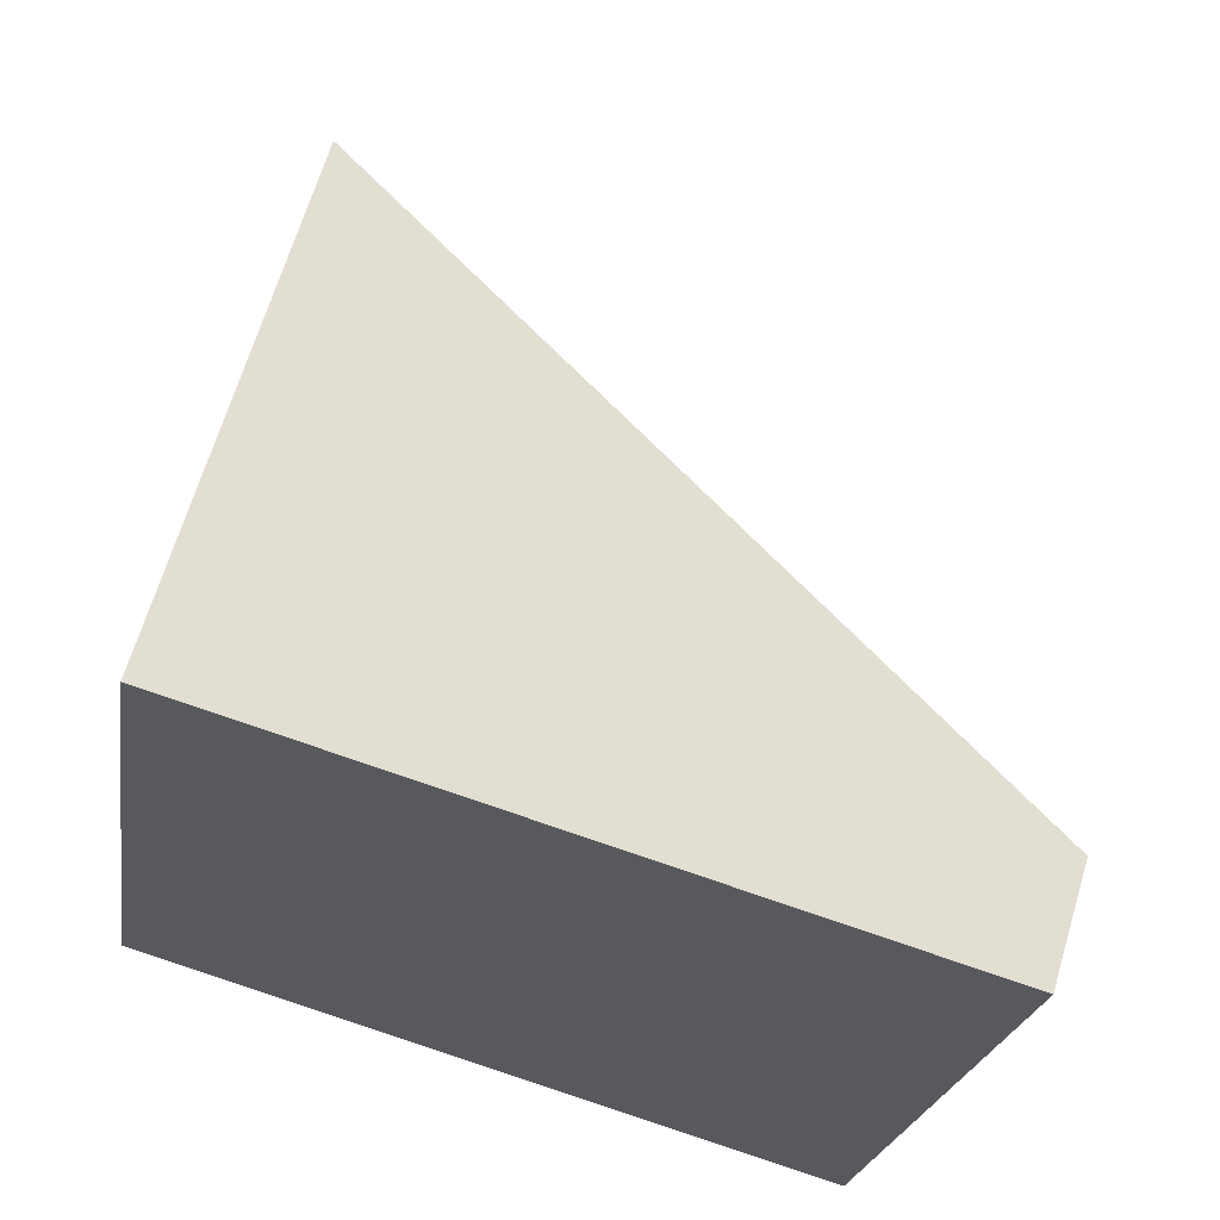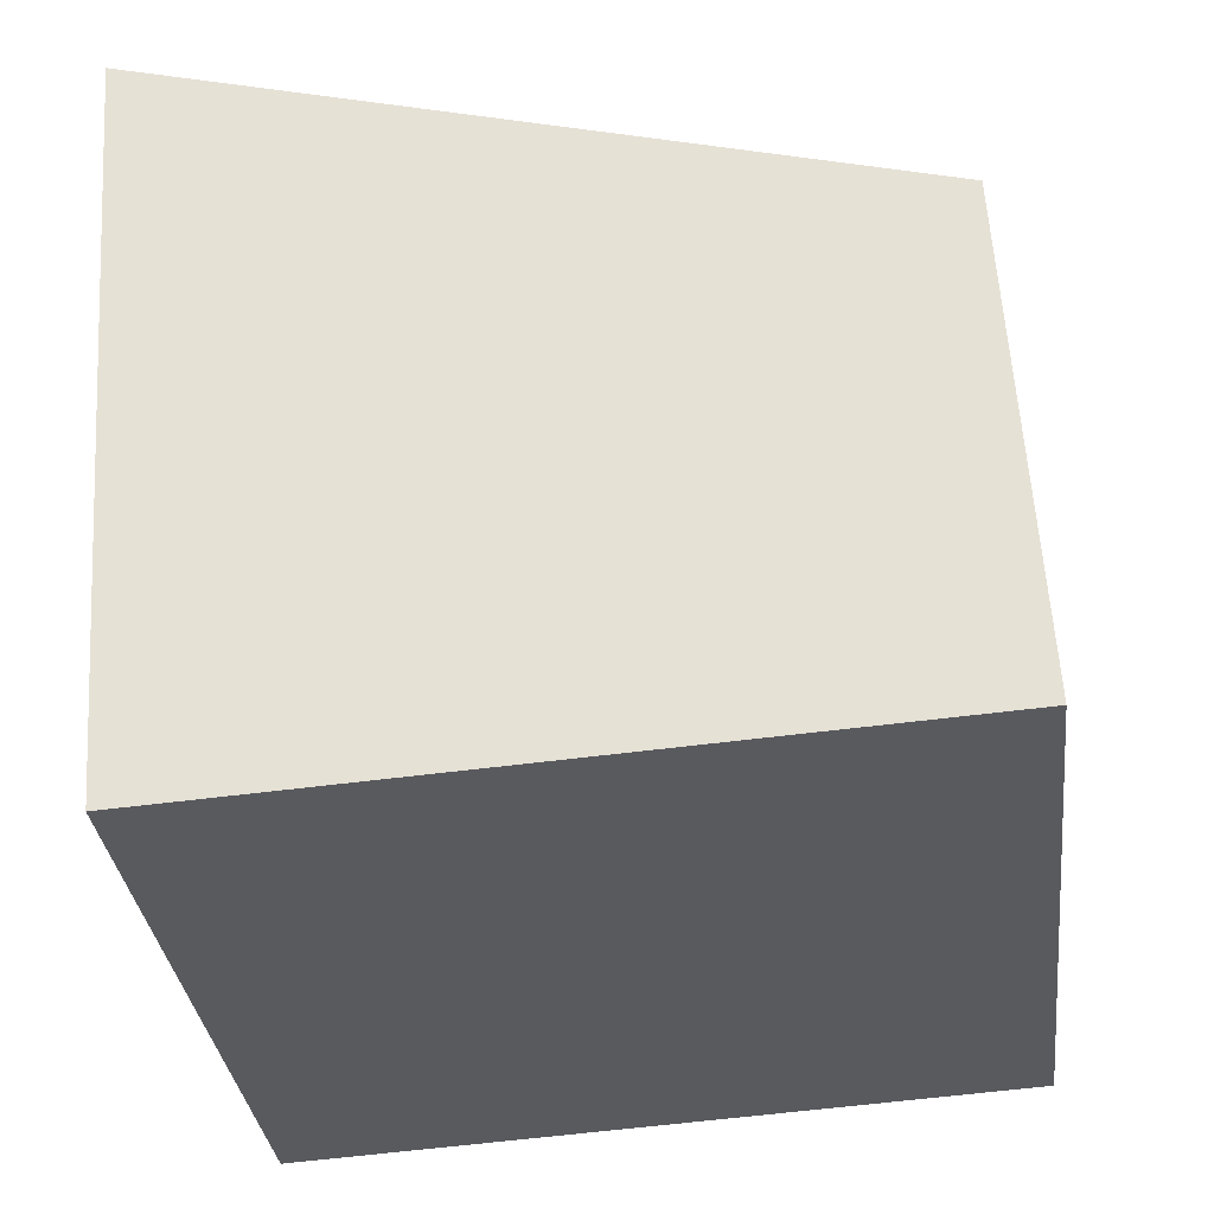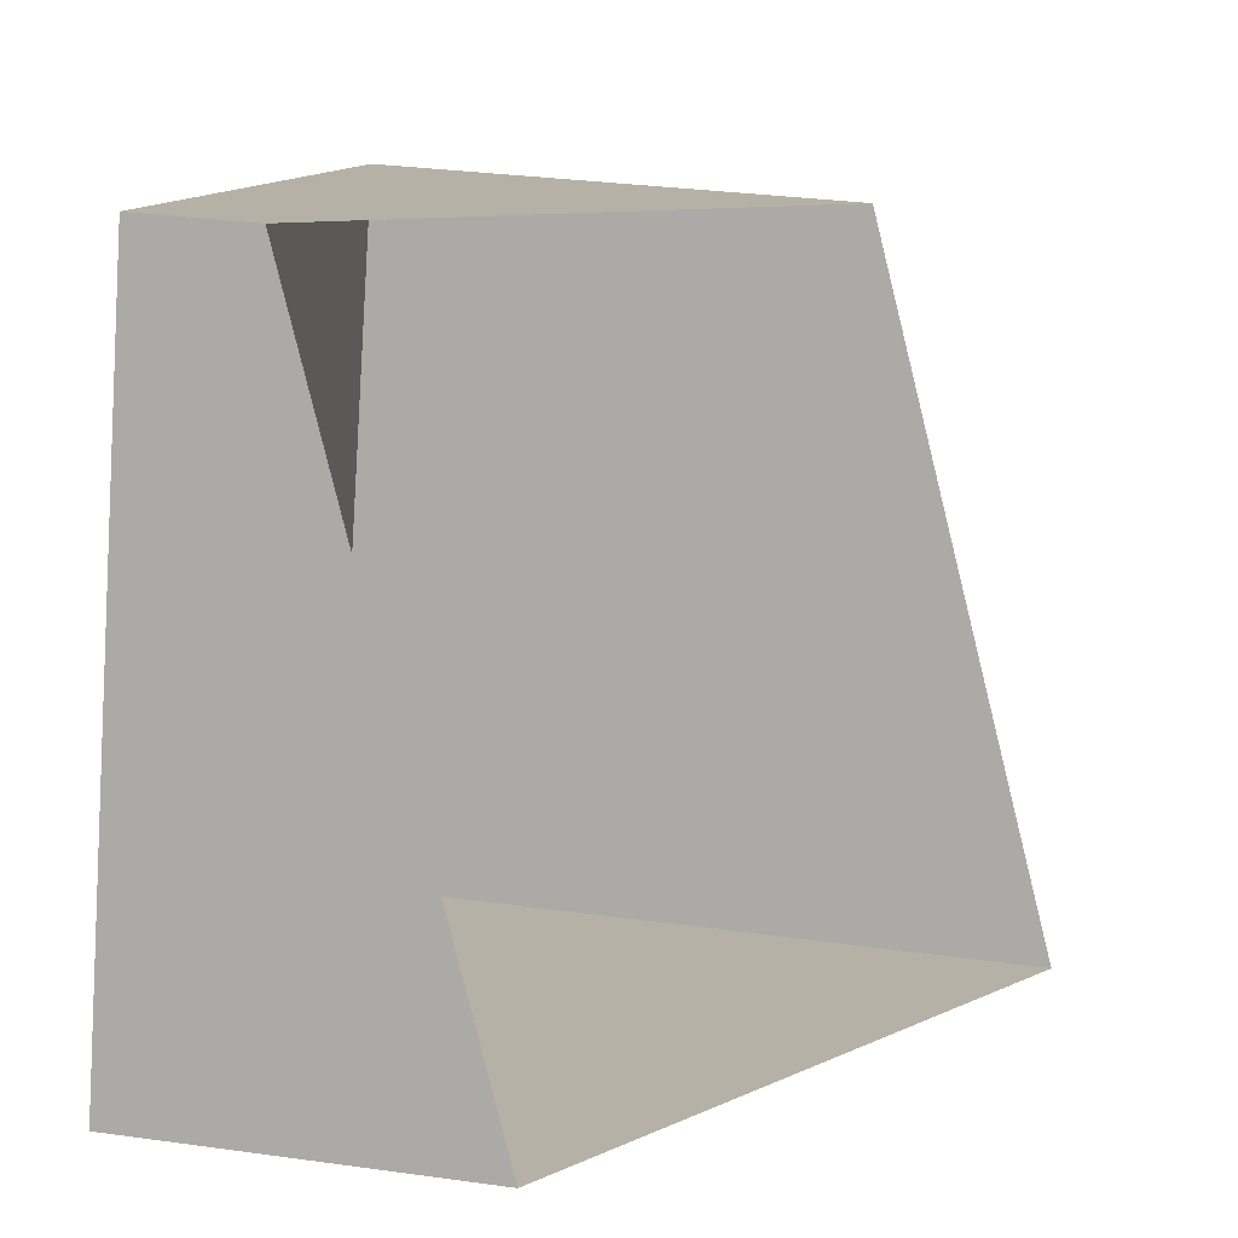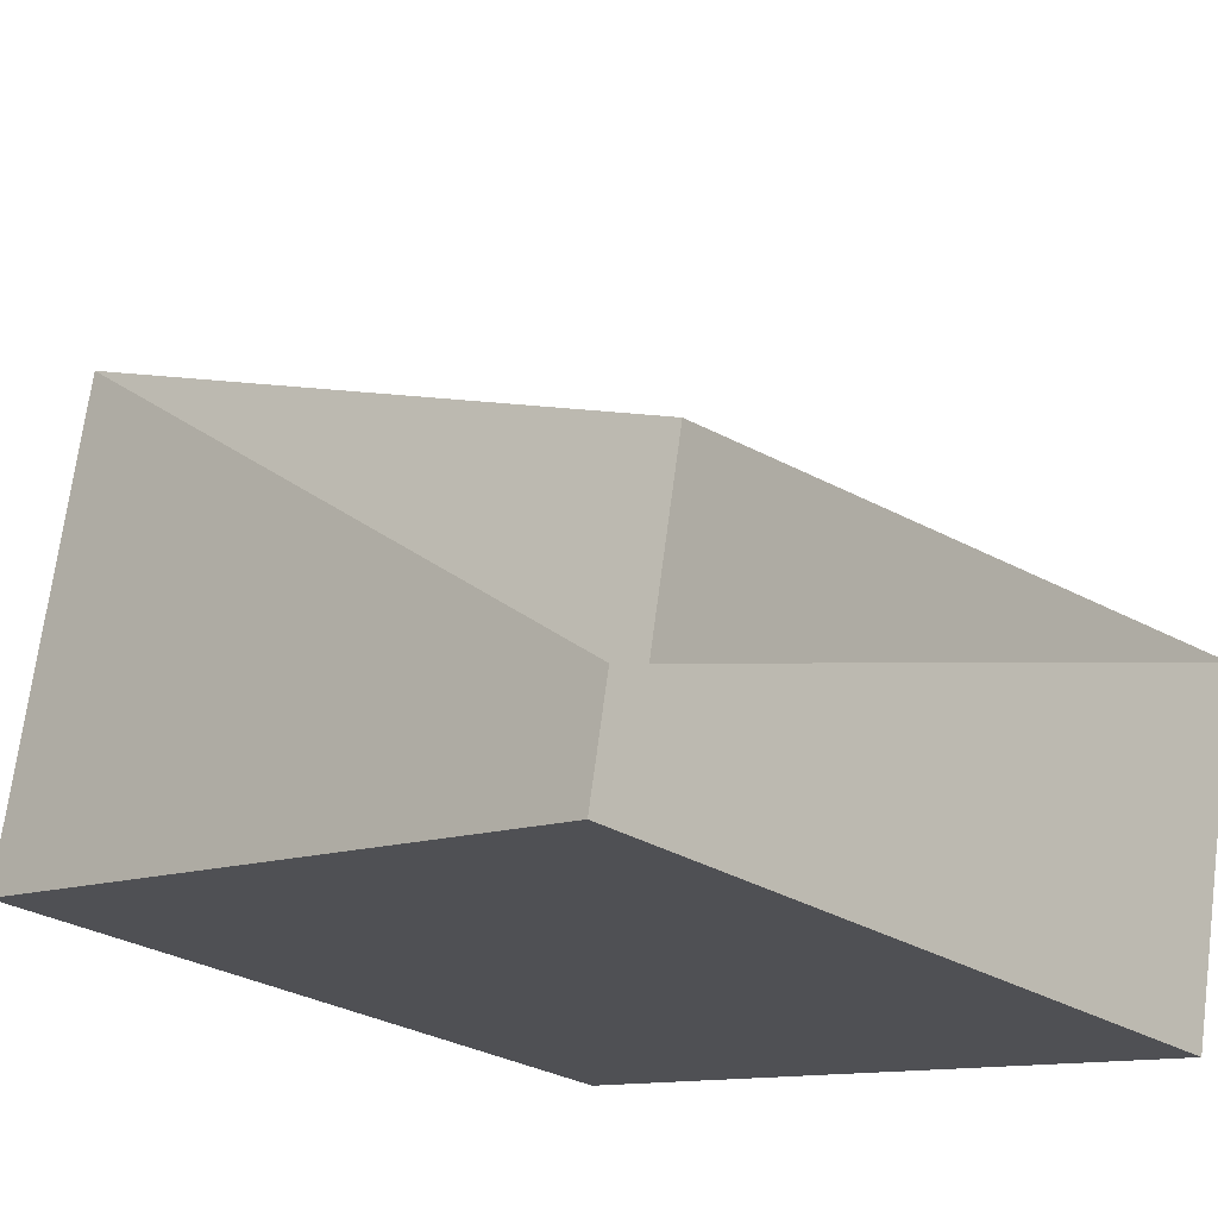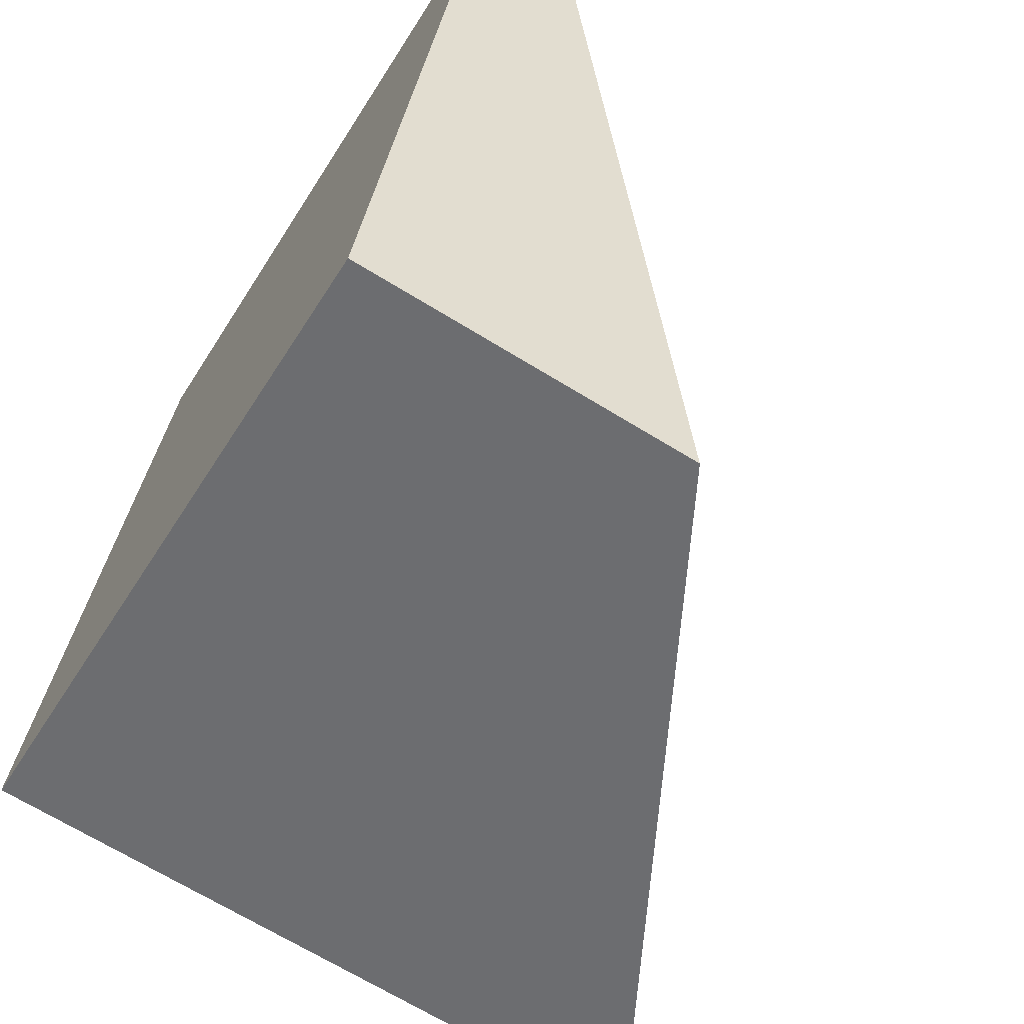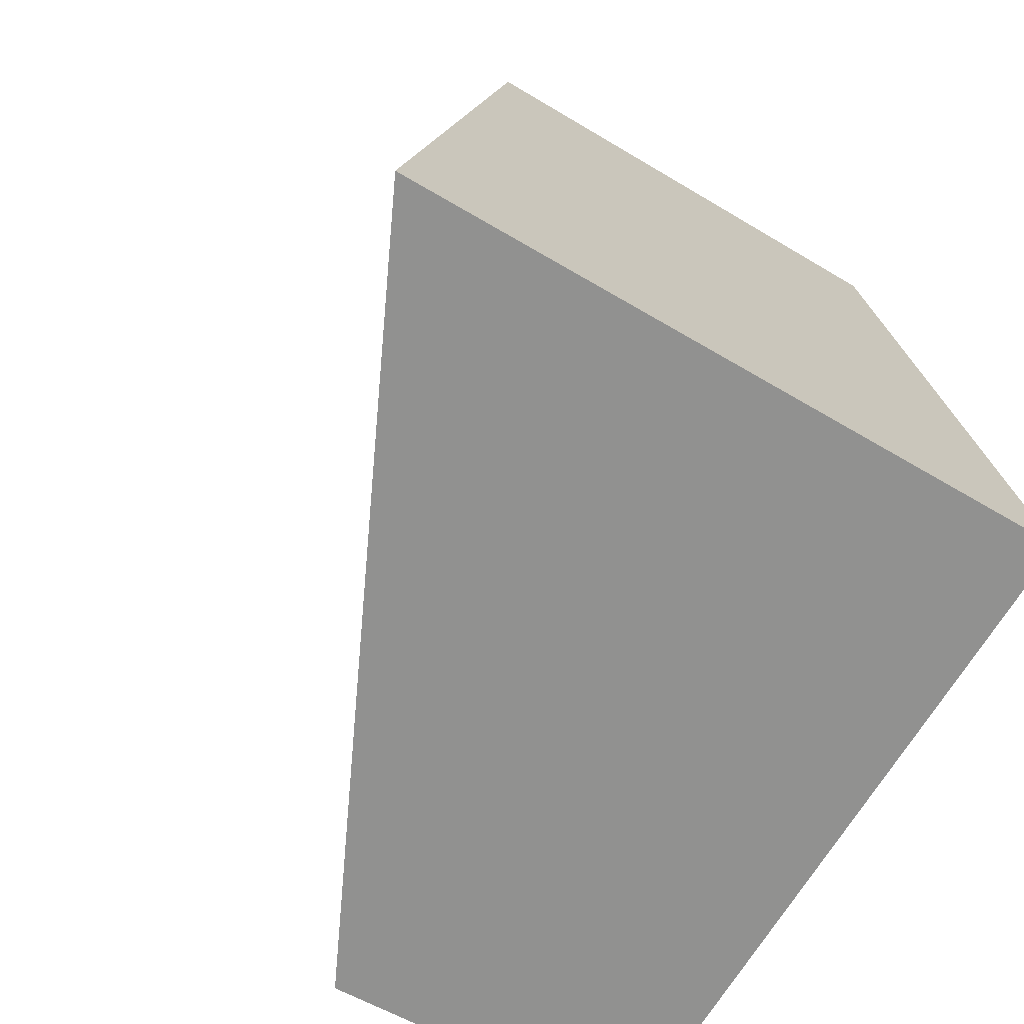
<metadata>
{"format":"obj","ext":"obj","renderer":"f3d","projection":"perspective","resolution":1024,"background":"white","views":[{"elev":71.1,"azim":10.9,"up":"+Z"},{"elev":-24.6,"azim":-76.5,"up":"+Y"},{"elev":3.8,"azim":94.2,"up":"+Z"},{"elev":-20.2,"azim":52.2,"up":"+Y"},{"elev":-58.7,"azim":53.1,"up":"+Z"},{"elev":-62.2,"azim":-128.8,"up":"+Z"}]}
</metadata>
<code>
o Cube
v -0.9534 -0.8053 1.201
v -1.219 -0.9556 -0.7756
v 1.019 -1.026 0.9531
v 0.7535 -1.177 -1.024
v -0.819 0.5271 1.082
v 0.8493 -0.2269 -1.109
v -1.02 1.018 -0.9524
v 1.05 -0.7182 0.9255
f 1 4 3
f 2 6 4
f 4 8 3
f 5 2 1
f 8 1 3
f 1 2 4
f 2 7 6
f 4 6 8
f 5 7 2
f 8 5 1

</code>
